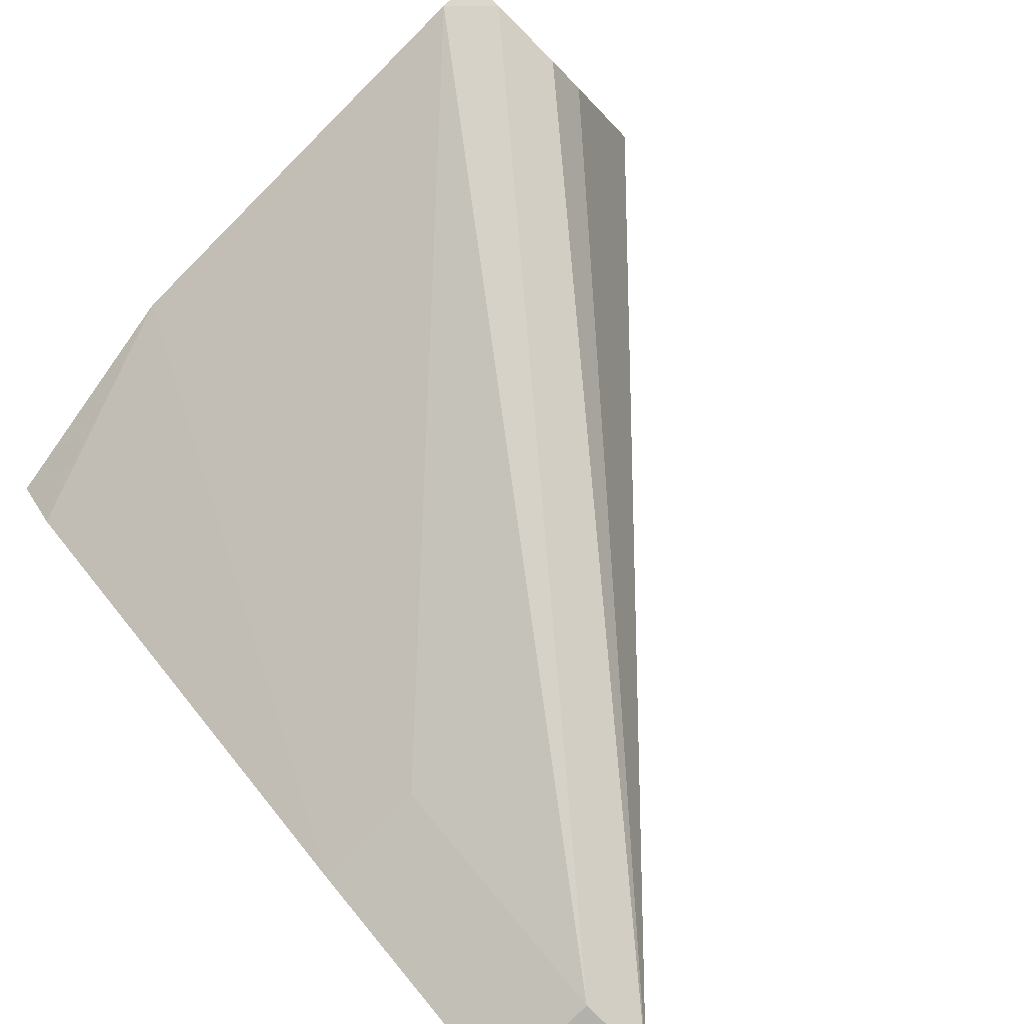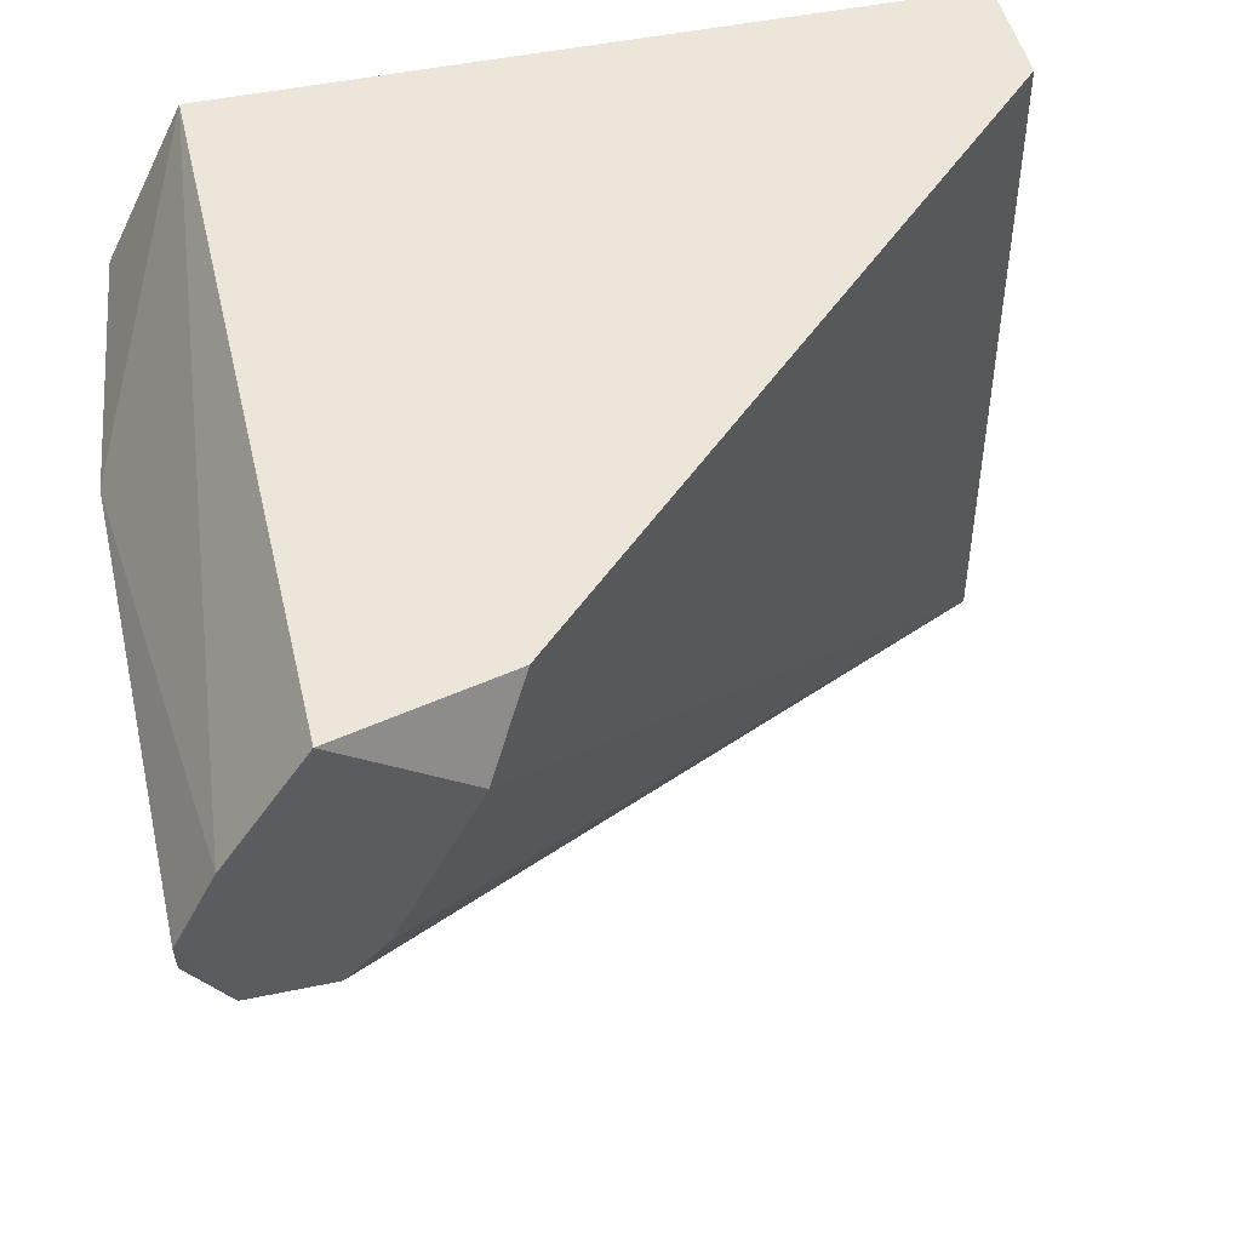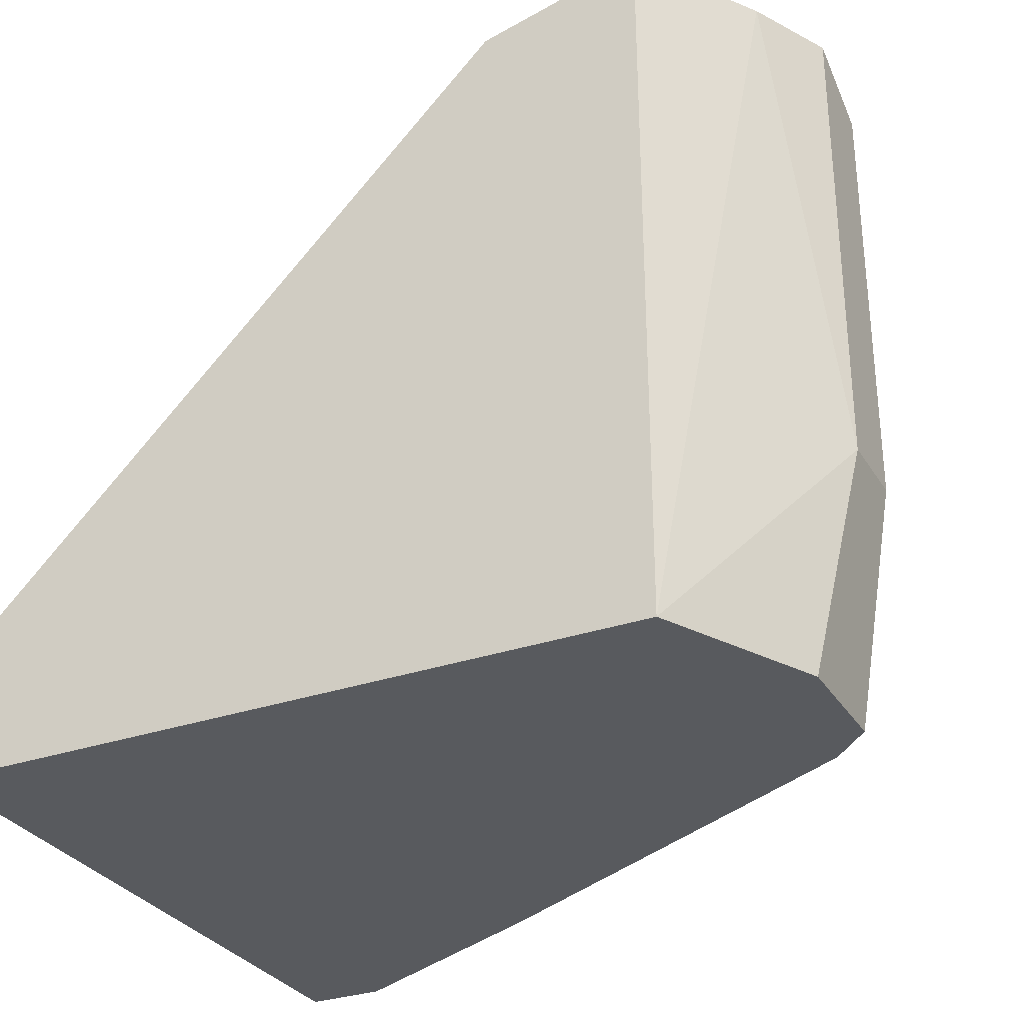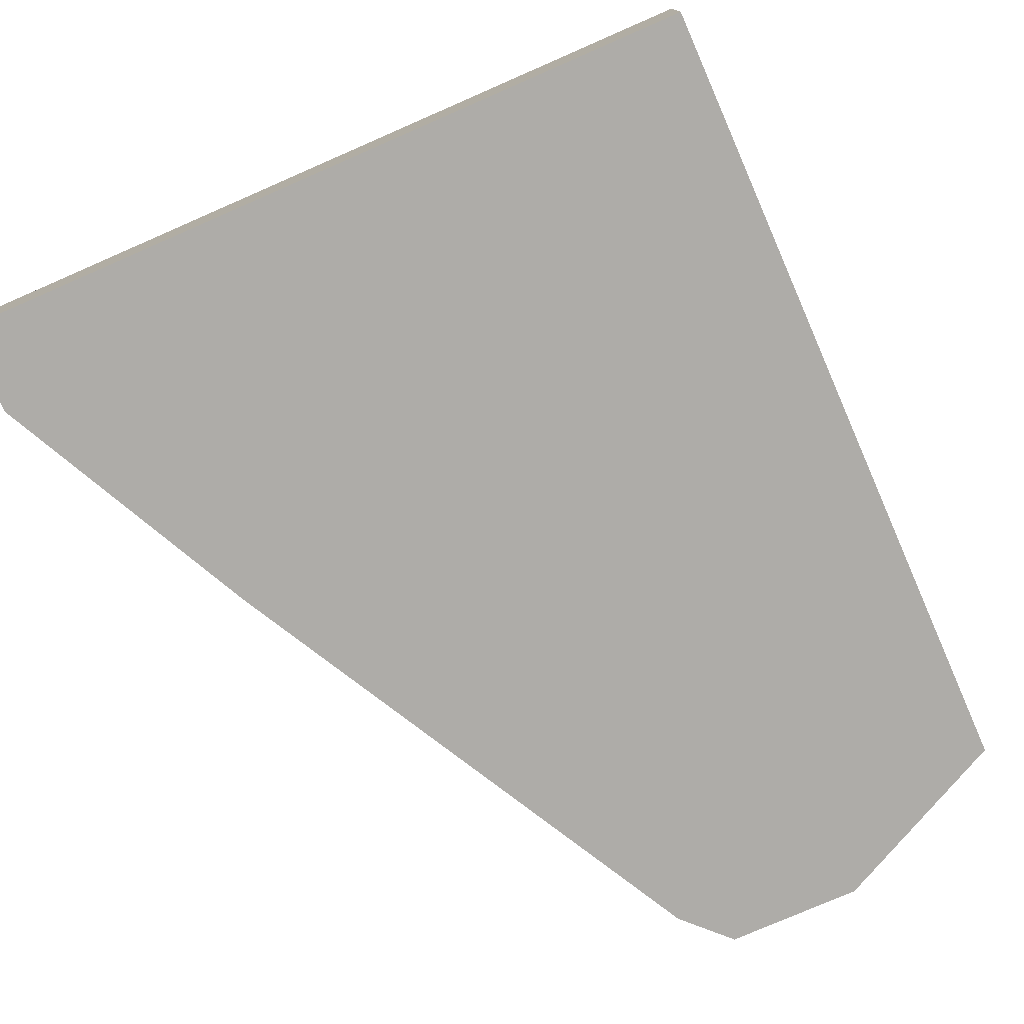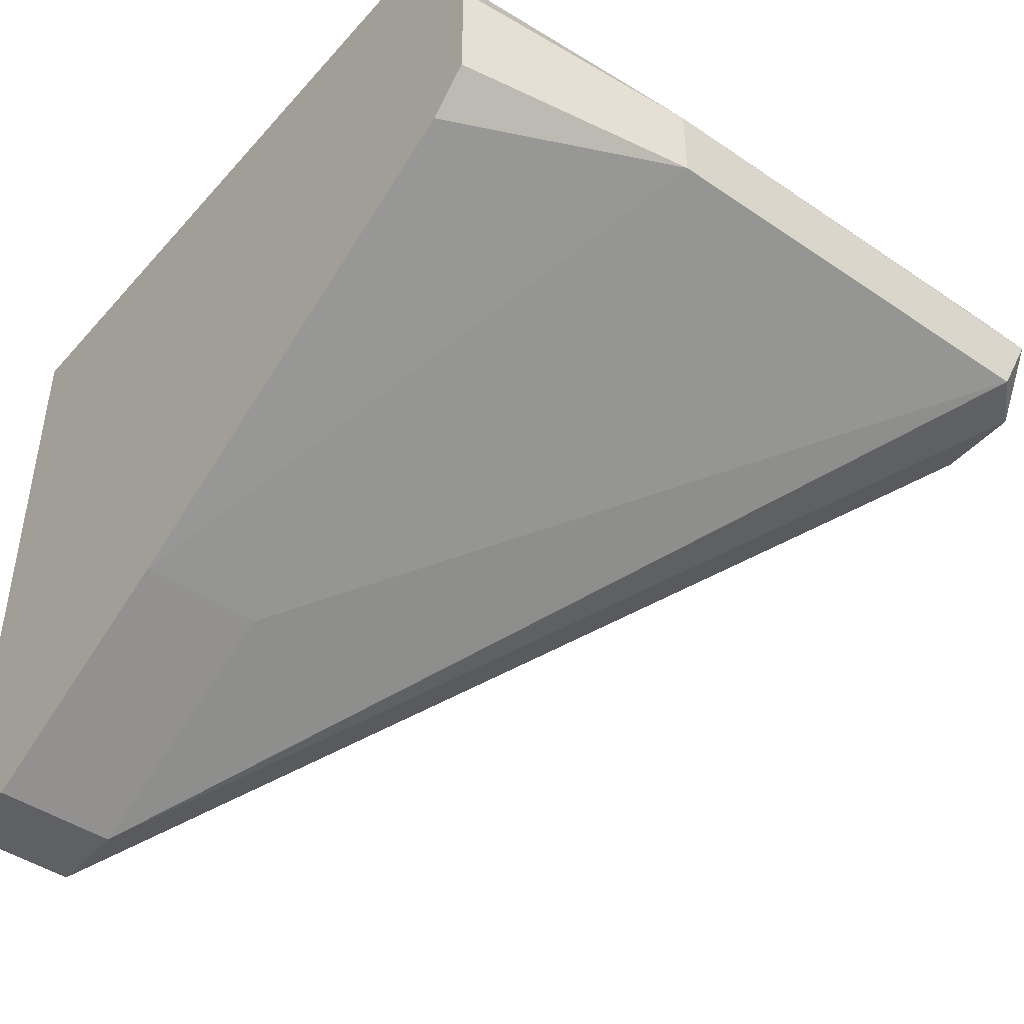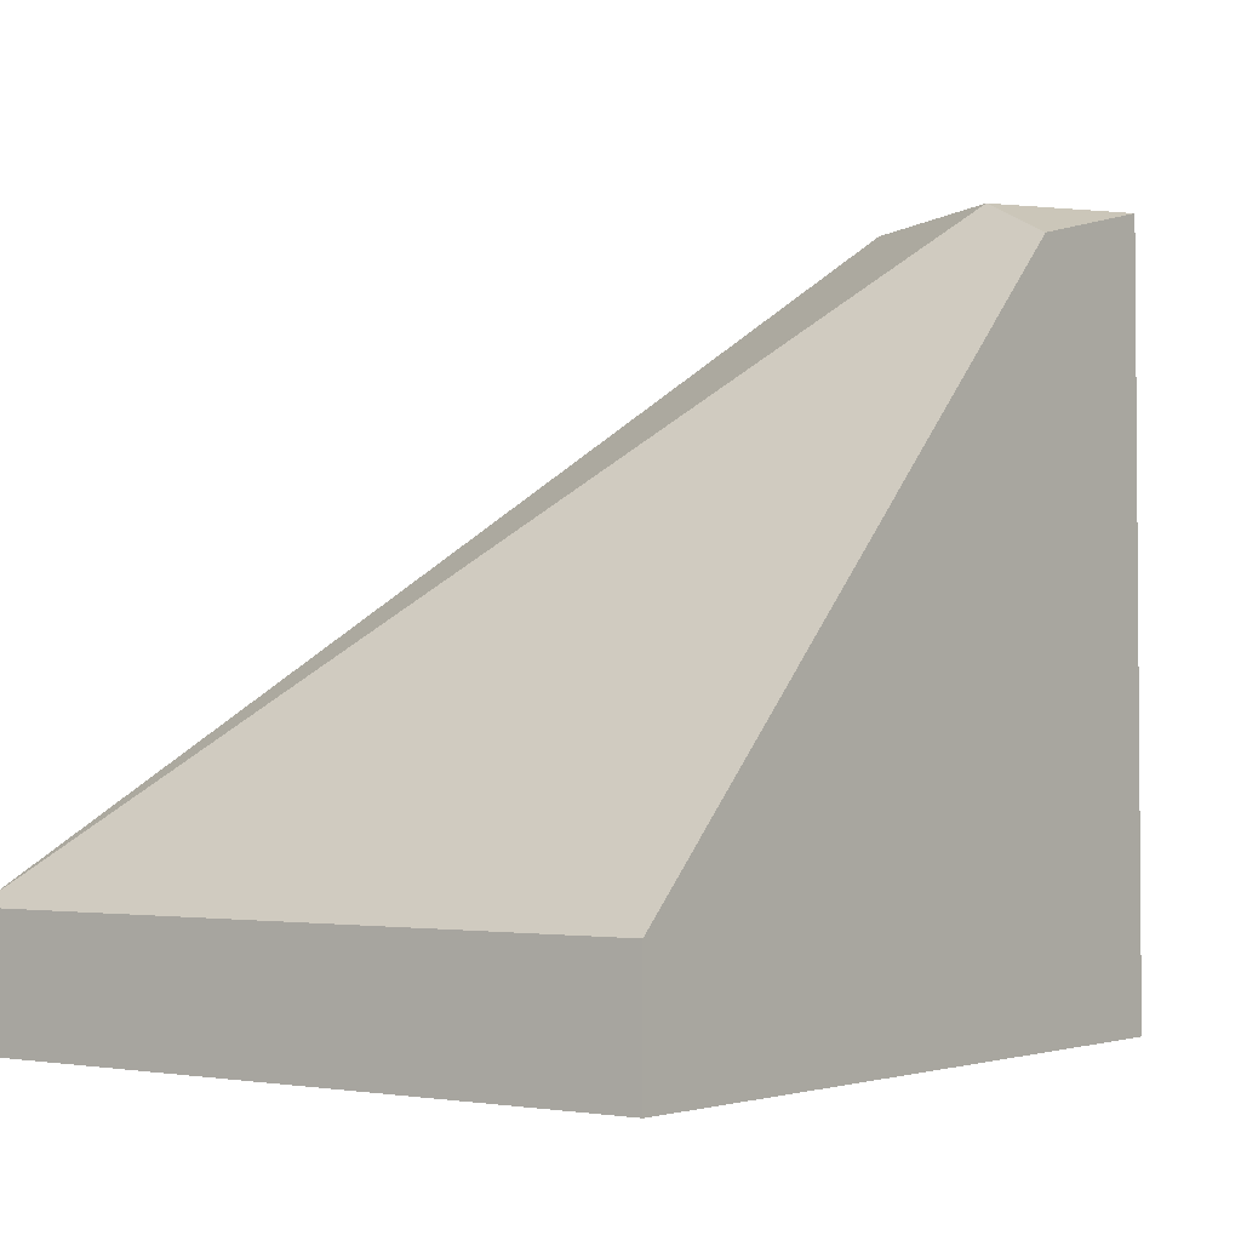
<metadata>
{"format":"obj","ext":"obj","renderer":"f3d","projection":"perspective","resolution":1024,"background":"white","views":[{"elev":-79.0,"azim":-45.0,"up":"+Y"},{"elev":48.4,"azim":-13.1,"up":"+Y"},{"elev":-30.8,"azim":-153.6,"up":"+Z"},{"elev":-76.8,"azim":113.6,"up":"+Z"},{"elev":-44.9,"azim":-128.4,"up":"+Y"},{"elev":-2.7,"azim":127.4,"up":"+Z"}]}
</metadata>
<code>
v -0.04059 -0.003093 -0.03609
v -0.04414 0.00224 -0.004097
v -0.04414 0.00224 -0.02542
v -0.04414 -0.001315 -0.005876
v -0.04414 -0.001315 -0.02542
v -0.006819 0.01113 -0.03609
v -0.006819 0.01113 -0.03075
v -0.006819 -0.01909 -0.03609
v -0.006819 -0.01909 -0.03075
v -0.03881 0.01113 -0.03609
v -0.03881 0.01113 -0.004097
v -0.03881 -0.001315 -0.004097
v -0.03348 0.007571 -0.004097
v -0.02104 -0.01375 -0.03609
v -0.02104 -0.01375 -0.03075
v -0.01037 -0.01909 -0.03609
v -0.01037 -0.01909 -0.03075
v -0.04236 -0.001315 -0.03609
v -0.04236 -0.001315 -0.004097
v -0.04236 0.004015 -0.03609
v -0.04236 0.005793 -0.004097
v -0.0317 0.01113 -0.005876
v -0.03703 0.000463 -0.004097
f 14 17 15
f 22 6 10
f 6 18 10
f 18 6 16
f 22 9 7
f 6 22 7
f 9 6 7
f 22 10 11
f 11 19 23
f 19 11 2
f 2 5 4
f 19 2 4
f 9 22 13
f 22 11 13
f 23 9 13
f 11 23 13
f 6 9 8
f 9 16 8
f 16 6 8
f 18 5 3
f 5 2 3
f 9 19 17
f 16 9 17
f 19 4 17
f 18 16 14
f 4 5 14
f 16 17 14
f 10 18 20
f 18 3 20
f 3 10 20
f 5 18 1
f 14 5 1
f 18 14 1
f 19 9 12
f 9 23 12
f 23 19 12
f 11 10 21
f 2 11 21
f 10 3 21
f 3 2 21
f 17 4 15
f 4 14 15

</code>
